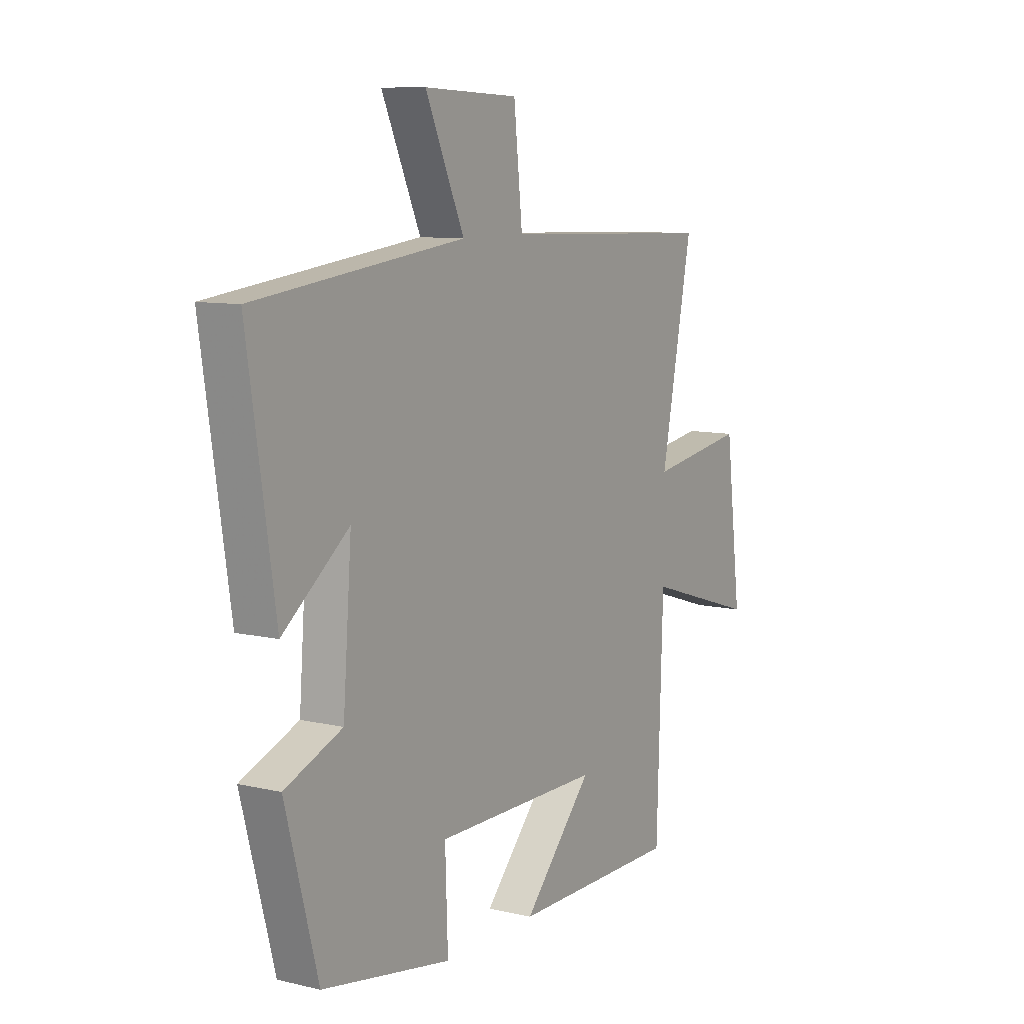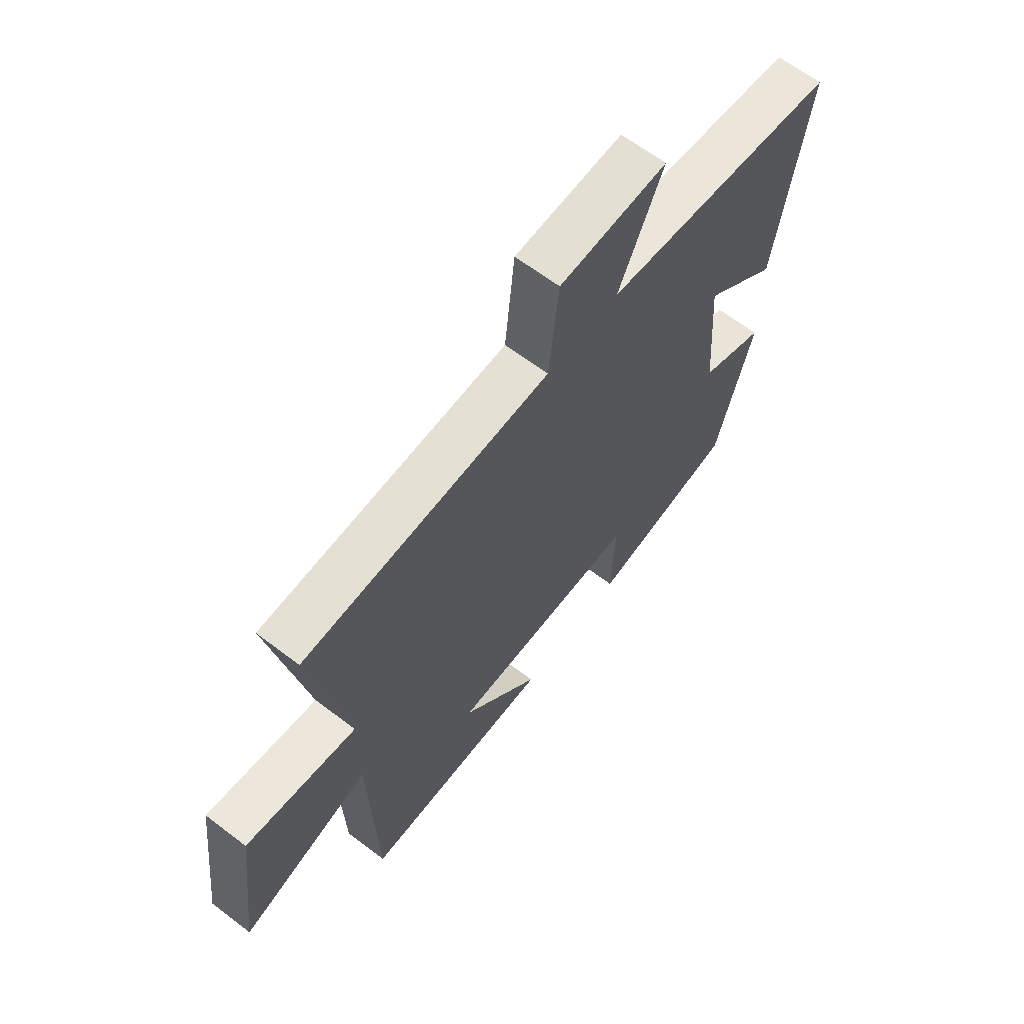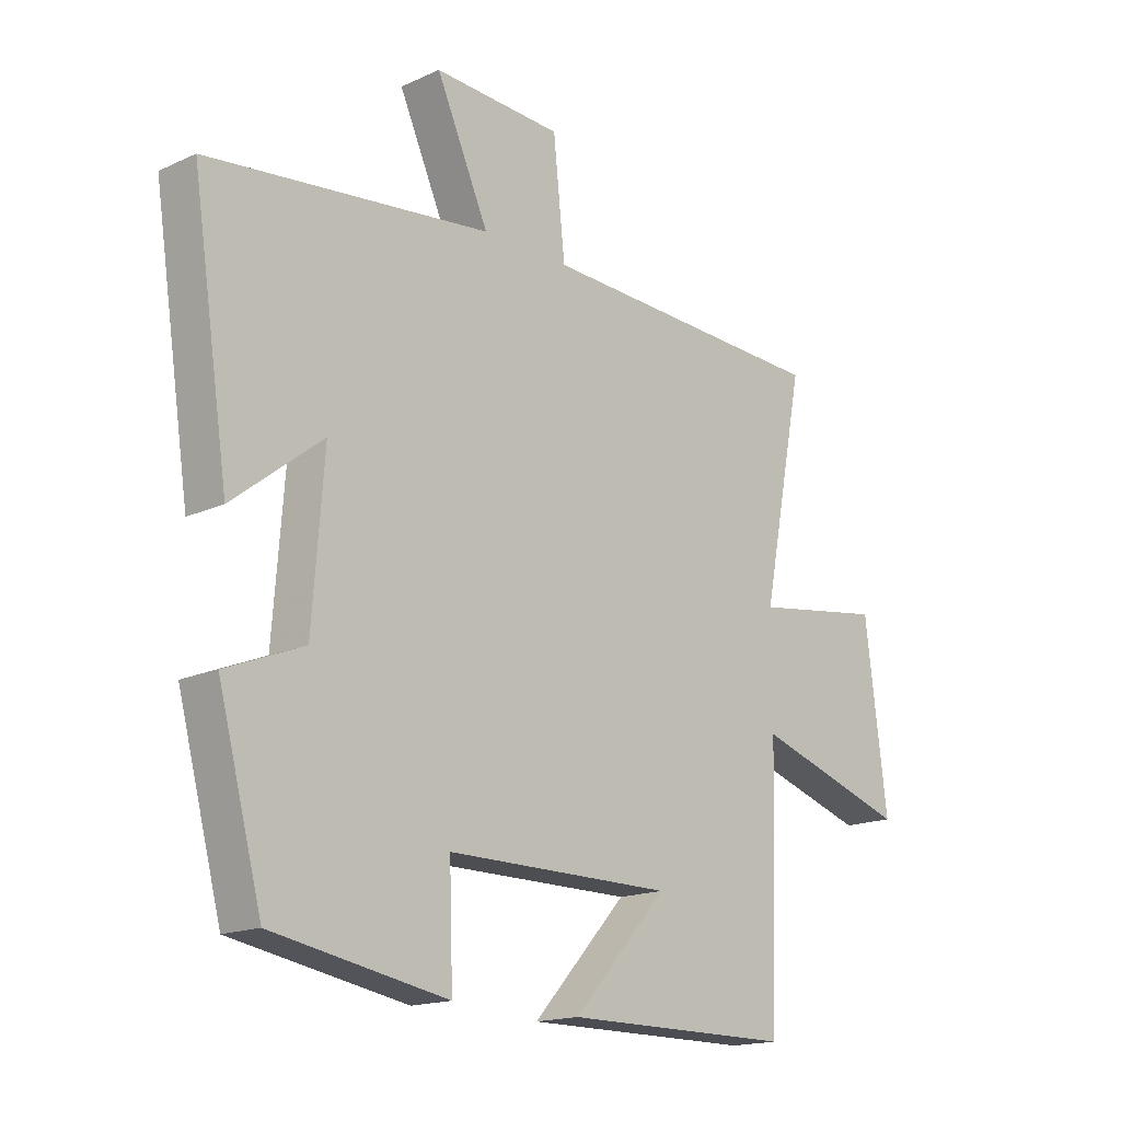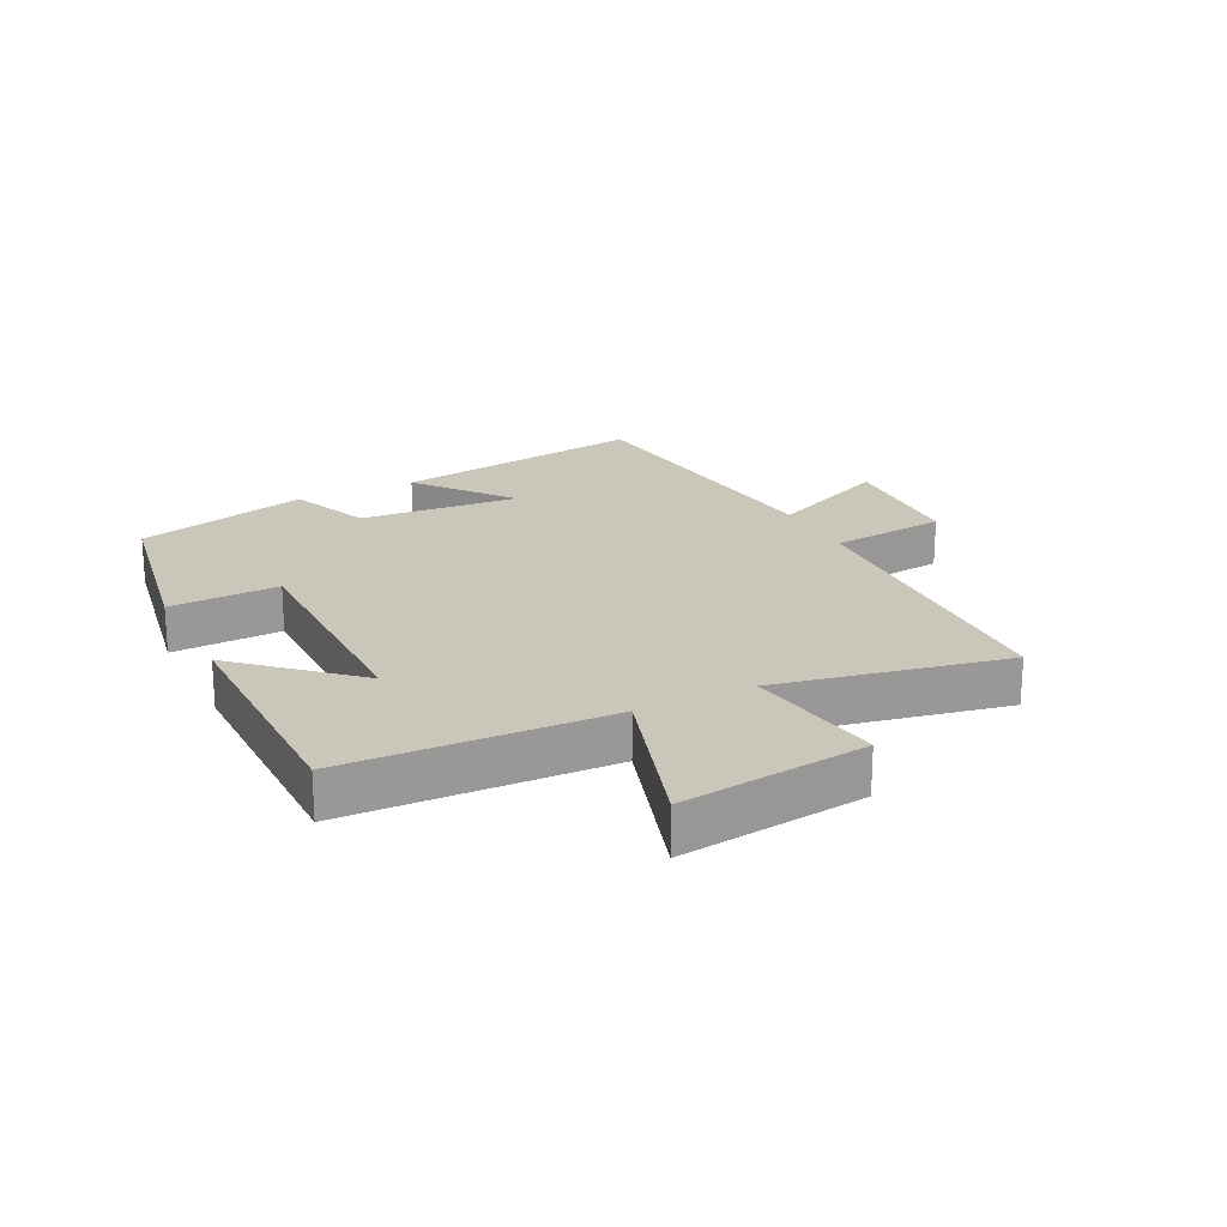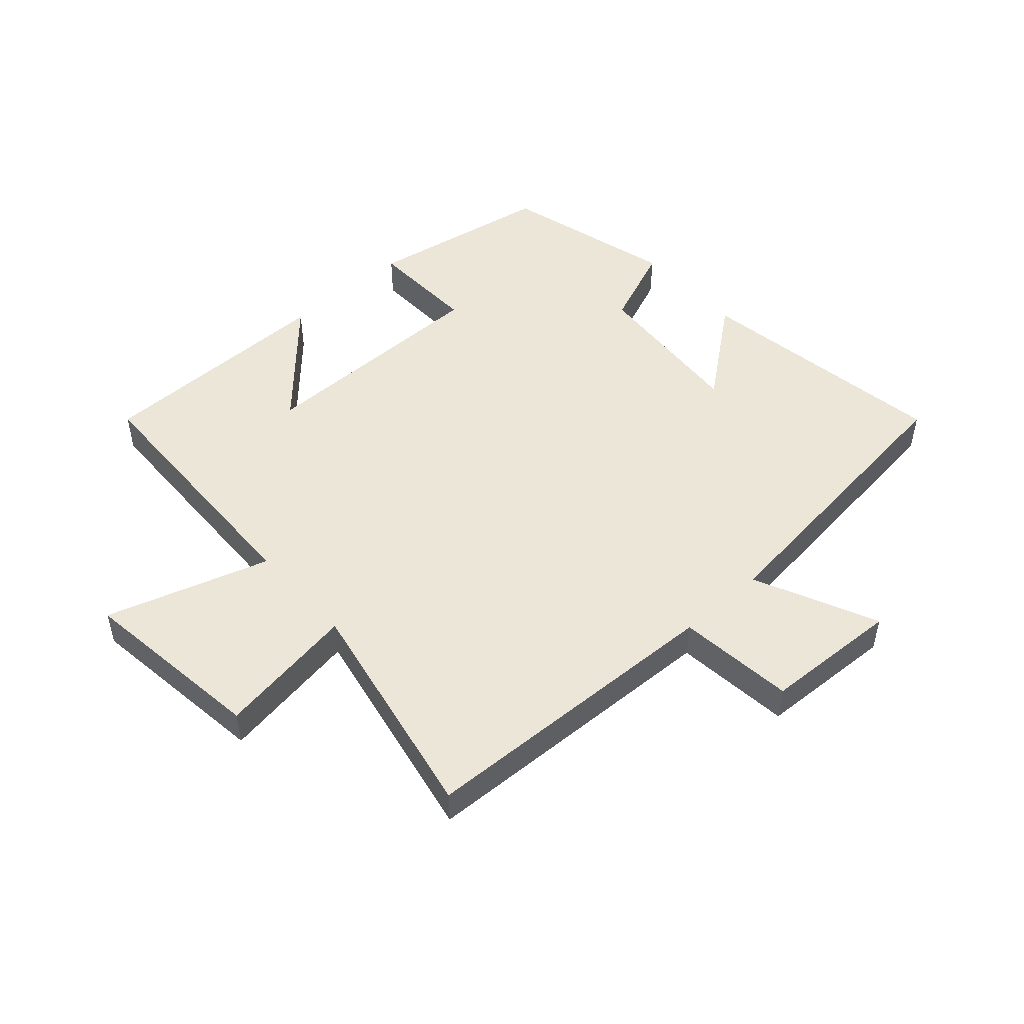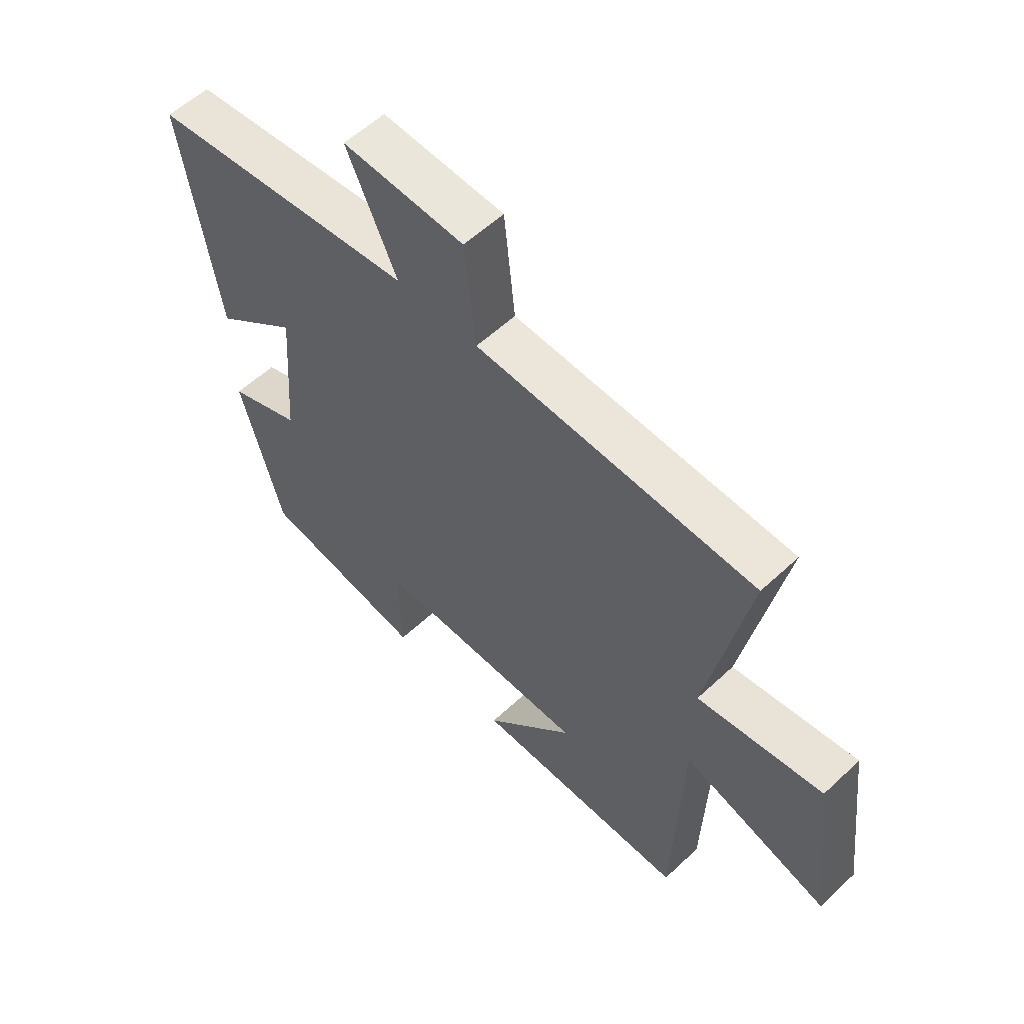
<metadata>
{"format":"obj","ext":"obj","renderer":"f3d","projection":"perspective","resolution":1024,"background":"white","views":[{"elev":9.3,"azim":121.7,"up":"+Z"},{"elev":63.9,"azim":-52.4,"up":"+Z"},{"elev":-16.6,"azim":132.8,"up":"+Z"},{"elev":21.2,"azim":-116.5,"up":"+Y"},{"elev":49.5,"azim":-41.9,"up":"+Y"},{"elev":57.0,"azim":-134.2,"up":"+Z"}]}
</metadata>
<code>
v 0.563 0.07 0.443
v 0.5 0.07 0.028
v 0.347 0.07 0.148
v 0.367 0.07 -0.112
v 0.5 0.07 -0.166
v 0.425 0.07 -0.447
v 0.126 0.07 -0.5
v 0.132 0.07 -0.323
v -0.256 0.07 -0.323
v -0.094 0.07 -0.5
v -0.486 0.07 -0.499
v -0.5 0.07 -0.073
v -0.764 0.07 -0.156
v -0.726 0.07 0.146
v -0.5 0.07 0.111
v -0.573 0.07 0.481
v -0.07 0.07 0.5
v -0.05 0.07 0.689
v 0.17 0.07 0.699
v 0.08 0.07 0.5
v 0.563 0 0.443
v 0.5 0 0.028
v 0.347 0 0.148
v 0.367 0 -0.112
v 0.5 0 -0.166
v 0.425 0 -0.447
v 0.126 0 -0.5
v 0.132 0 -0.323
v -0.256 0 -0.323
v -0.094 0 -0.5
v -0.486 0 -0.499
v -0.5 0 -0.073
v -0.764 0 -0.156
v -0.726 0 0.146
v -0.5 0 0.111
v -0.573 0 0.481
v -0.07 0 0.5
v -0.05 0 0.689
v 0.17 0 0.699
v 0.08 0 0.5
f 17 18 19 20
f 15 16 17 20
f 15 20 1
f 12 13 14 15
f 9 10 11 12
f 8 9 12 15
f 5 6 7 8
f 4 5 8 15
f 3 4 15
f 1 2 3
f 1 3 15
f 40 39 38 37
f 40 37 36 35
f 21 40 35
f 35 34 33 32
f 32 31 30 29
f 35 32 29 28
f 28 27 26 25
f 35 28 25 24
f 35 24 23
f 23 22 21
f 35 23 21
f 1 21 22 2
f 2 22 23 3
f 3 23 24 4
f 4 24 25 5
f 5 25 26 6
f 6 26 27 7
f 7 27 28 8
f 8 28 29 9
f 9 29 30 10
f 10 30 31 11
f 11 31 32 12
f 12 32 33 13
f 13 33 34 14
f 14 34 35 15
f 15 35 36 16
f 16 36 37 17
f 17 37 38 18
f 18 38 39 19
f 19 39 40 20
f 20 40 21 1

</code>
